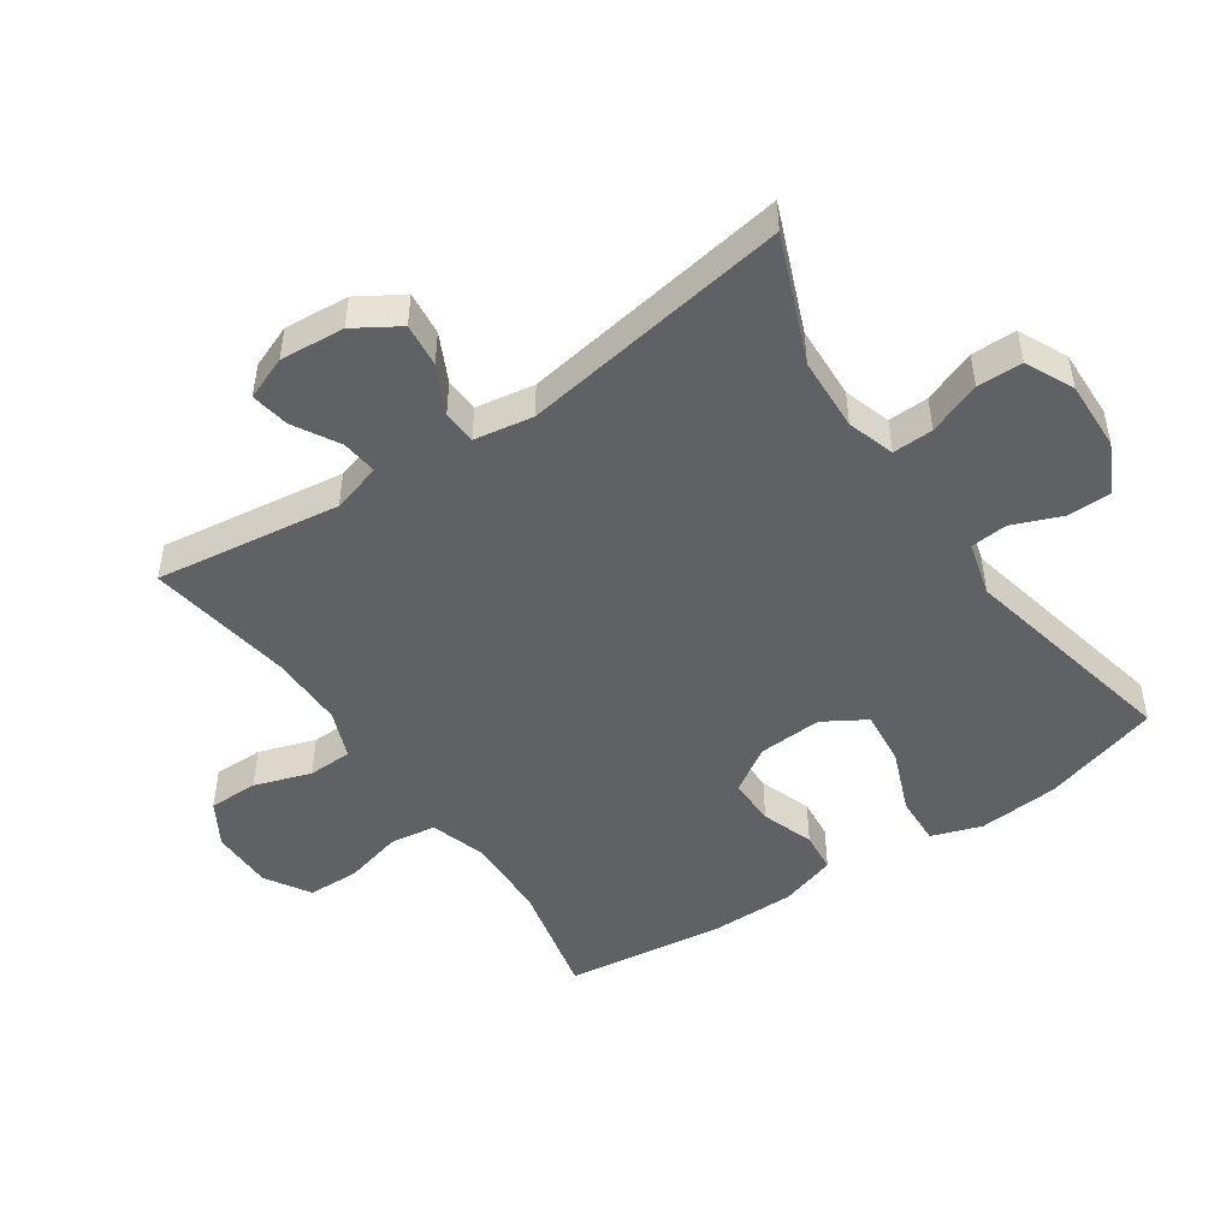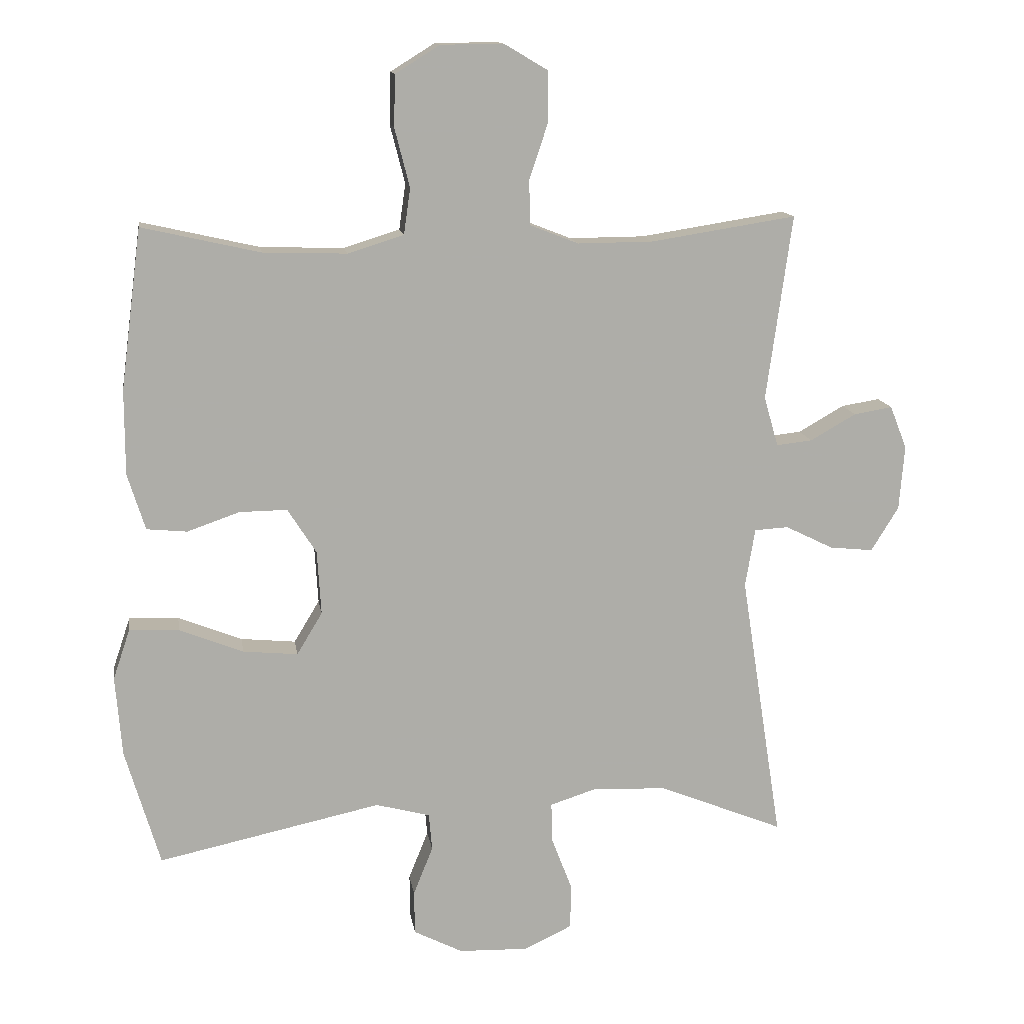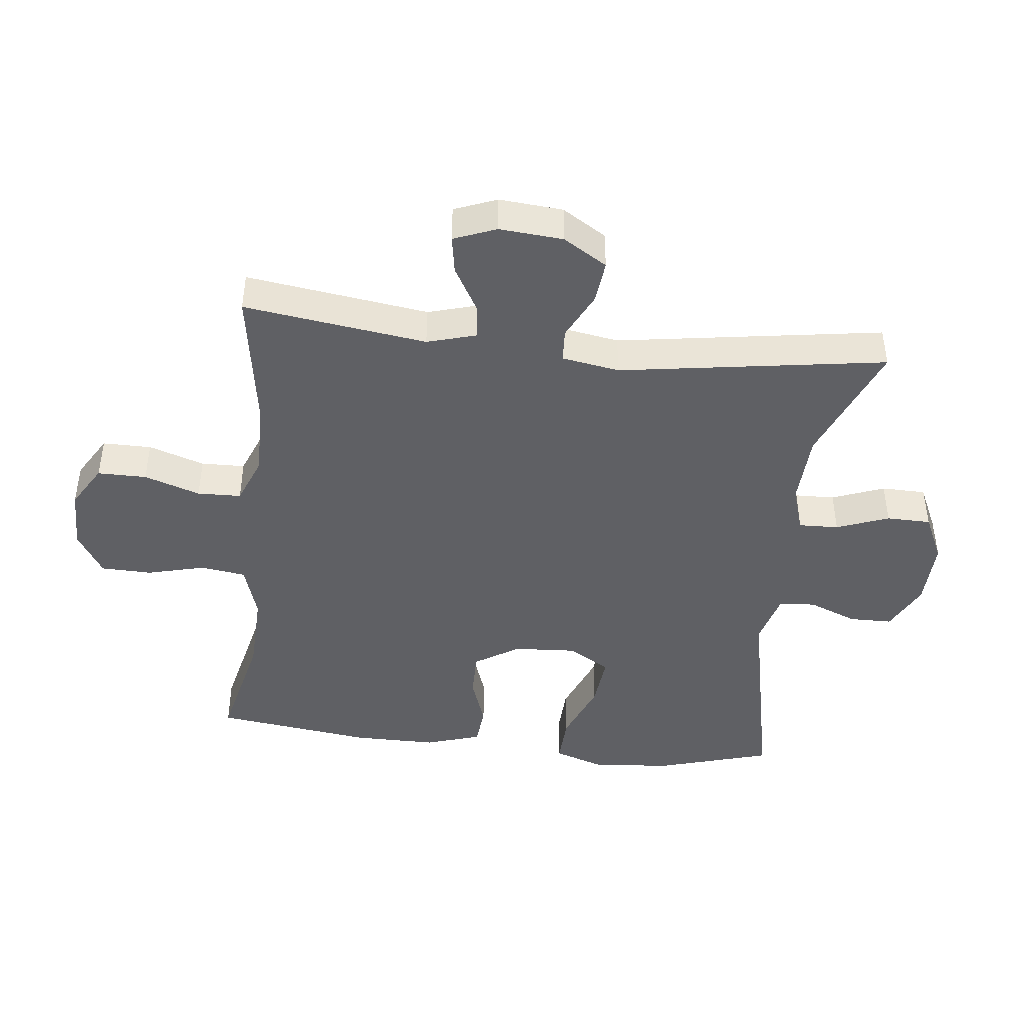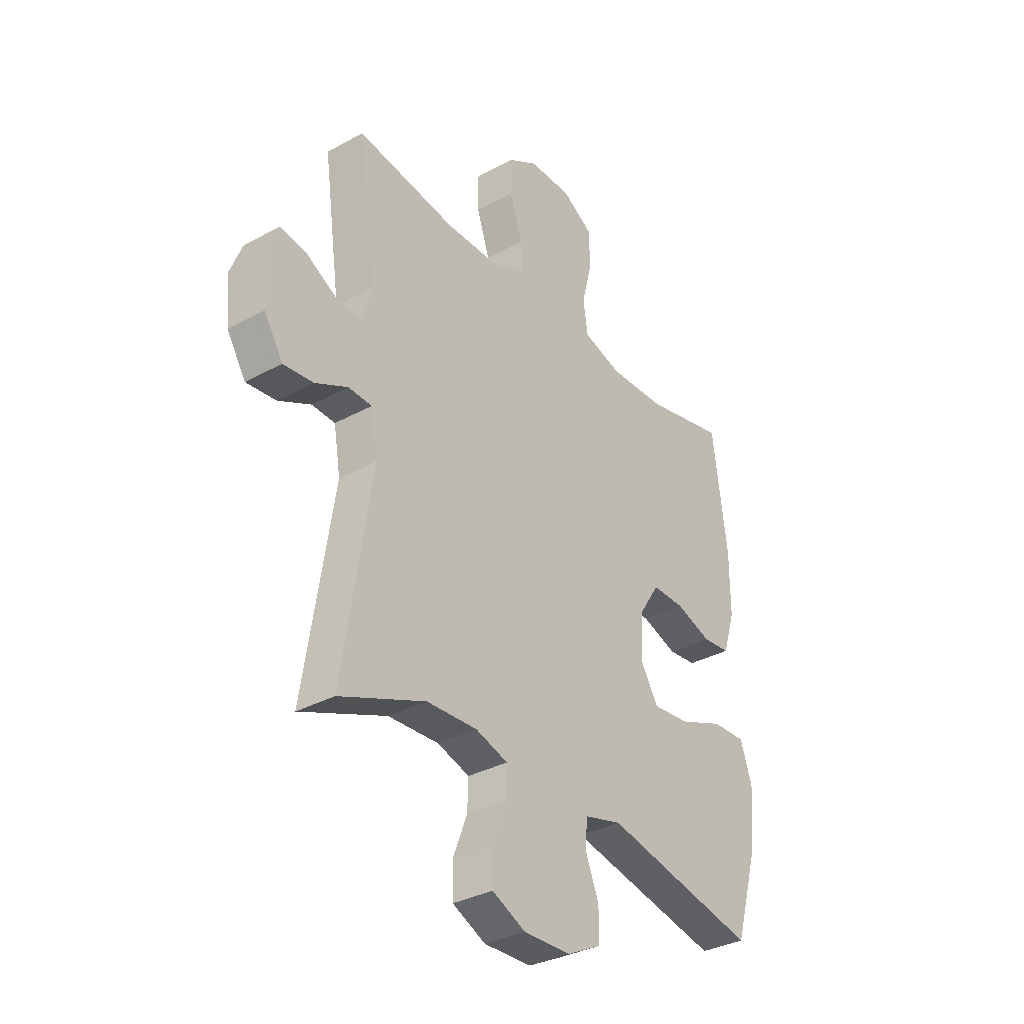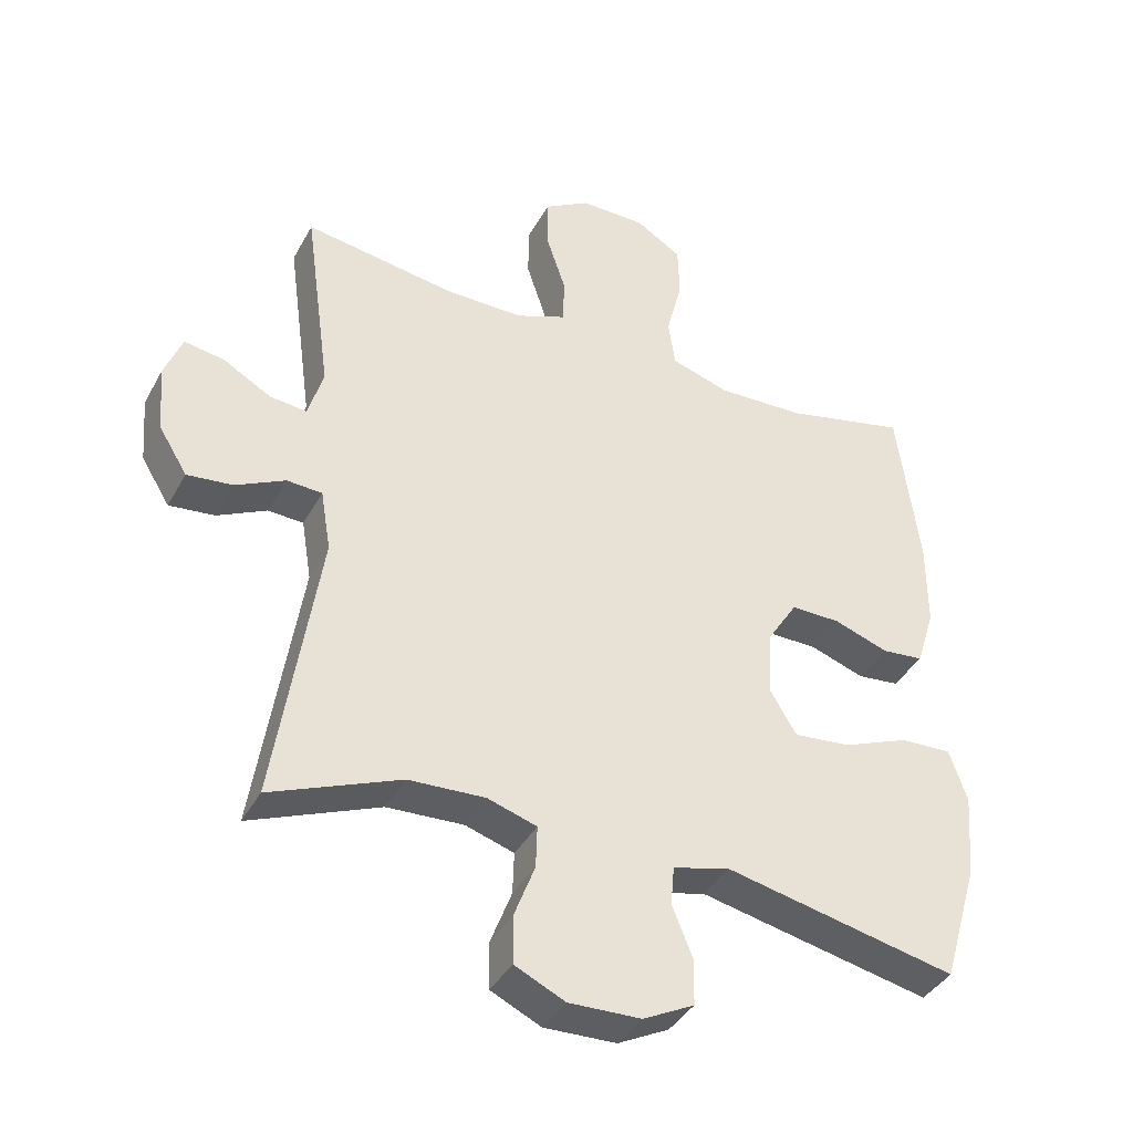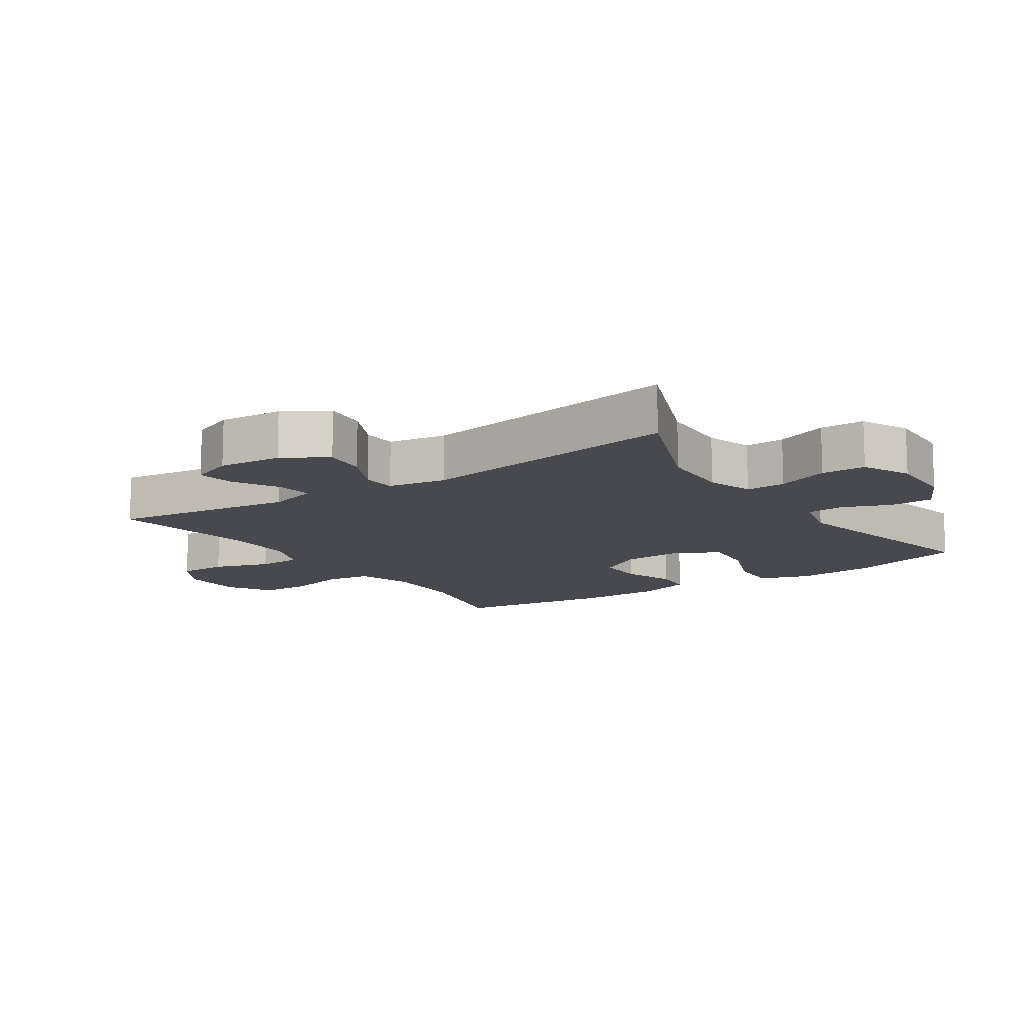
<metadata>
{"format":"obj","ext":"obj","renderer":"f3d","projection":"perspective","resolution":1024,"background":"white","views":[{"elev":-48.4,"azim":124.2,"up":"+Y"},{"elev":13.3,"azim":-8.5,"up":"+Z"},{"elev":-44.0,"azim":83.5,"up":"+Y"},{"elev":-33.7,"azim":126.9,"up":"+Z"},{"elev":-39.0,"azim":153.9,"up":"+Z"},{"elev":-12.6,"azim":124.0,"up":"+Y"}]}
</metadata>
<code>
v -0.5 0.07 0.5
v -0.319 0.07 0.459
v -0.191 0.07 0.455
v -0.105 0.07 0.482
v -0.095 0.07 0.552
v -0.118 0.07 0.642
v -0.116 0.07 0.721
v -0.048 0.07 0.763
v 0.048 0.07 0.764
v 0.115 0.07 0.724
v 0.115 0.07 0.648
v 0.086 0.07 0.561
v 0.088 0.07 0.493
v 0.162 0.07 0.464
v 0.277 0.07 0.465
v 0.5 0.07 0.5
v 0.461 0.07 0.216
v 0.483 0.07 0.14
v 0.538 0.07 0.146
v 0.608 0.07 0.186
v 0.667 0.07 0.196
v 0.693 0.07 0.13
v 0.685 0.07 0.031
v 0.643 0.07 -0.037
v 0.576 0.07 -0.03
v 0.503 0.07 0.006
v 0.451 0.07 0.003
v 0.436 0.07 -0.087
v 0.5 0.07 -0.5
v 0.309 0.07 -0.423
v 0.196 0.07 -0.418
v 0.124 0.07 -0.441
v 0.126 0.07 -0.503
v 0.157 0.07 -0.584
v 0.156 0.07 -0.653
v 0.082 0.07 -0.688
v -0.024 0.07 -0.685
v -0.099 0.07 -0.647
v -0.1 0.07 -0.58
v -0.07 0.07 -0.505
v -0.075 0.07 -0.448
v -0.158 0.07 -0.426
v -0.5 0.07 -0.5
v -0.553 0.07 -0.32
v -0.563 0.07 -0.197
v -0.537 0.07 -0.12
v -0.461 0.07 -0.123
v -0.363 0.07 -0.162
v -0.279 0.07 -0.17
v -0.24 0.07 -0.105
v -0.246 0.07 -0.007
v -0.29 0.07 0.062
v -0.363 0.07 0.061
v -0.443 0.07 0.033
v -0.505 0.07 0.039
v -0.532 0.07 0.125
v -0.532 0.07 0.255
v -0.5 0 0.5
v -0.319 0 0.459
v -0.191 0 0.455
v -0.105 0 0.482
v -0.095 0 0.552
v -0.118 0 0.642
v -0.116 0 0.721
v -0.048 0 0.763
v 0.048 0 0.764
v 0.115 0 0.724
v 0.115 0 0.648
v 0.086 0 0.561
v 0.088 0 0.493
v 0.162 0 0.464
v 0.277 0 0.465
v 0.5 0 0.5
v 0.461 0 0.216
v 0.483 0 0.14
v 0.538 0 0.146
v 0.608 0 0.186
v 0.667 0 0.196
v 0.693 0 0.13
v 0.685 0 0.031
v 0.643 0 -0.037
v 0.576 0 -0.03
v 0.503 0 0.006
v 0.451 0 0.003
v 0.436 0 -0.087
v 0.5 0 -0.5
v 0.309 0 -0.423
v 0.196 0 -0.418
v 0.124 0 -0.441
v 0.126 0 -0.503
v 0.157 0 -0.584
v 0.156 0 -0.653
v 0.082 0 -0.688
v -0.024 0 -0.685
v -0.099 0 -0.647
v -0.1 0 -0.58
v -0.07 0 -0.505
v -0.075 0 -0.448
v -0.158 0 -0.426
v -0.5 0 -0.5
v -0.553 0 -0.32
v -0.563 0 -0.197
v -0.537 0 -0.12
v -0.461 0 -0.123
v -0.363 0 -0.162
v -0.279 0 -0.17
v -0.24 0 -0.105
v -0.246 0 -0.007
v -0.29 0 0.062
v -0.363 0 0.061
v -0.443 0 0.033
v -0.505 0 0.039
v -0.532 0 0.125
v -0.532 0 0.255
f 57 1 2
f 56 57 2
f 55 56 2
f 54 55 2
f 53 54 2
f 52 53 2 3
f 51 52 3 4
f 50 51 4
f 46 47 48
f 45 46 48
f 44 45 48
f 43 44 48
f 42 43 48
f 41 42 48 49
f 38 39 40
f 37 38 40
f 36 37 40
f 35 36 40
f 34 35 40
f 33 34 40
f 32 33 40 41
f 41 49 50
f 32 41 50
f 31 32 50
f 28 29 30
f 31 50 4
f 30 31 4
f 28 30 4
f 27 28 4
f 24 25 26
f 23 24 26
f 22 23 26
f 21 22 26
f 20 21 26
f 19 20 26
f 15 16 17
f 14 15 17 18
f 13 14 18
f 10 11 12
f 9 10 12
f 8 9 12
f 7 8 12
f 6 7 12
f 5 6 12
f 5 12 13
f 4 5 13 18
f 18 19 26 27
f 4 18 27
f 59 58 114
f 59 114 113
f 59 113 112
f 59 112 111
f 59 111 110
f 60 59 110 109
f 61 60 109 108
f 61 108 107
f 105 104 103
f 105 103 102
f 105 102 101
f 105 101 100
f 105 100 99
f 106 105 99 98
f 97 96 95
f 97 95 94
f 97 94 93
f 97 93 92
f 97 92 91
f 97 91 90
f 98 97 90 89
f 107 106 98
f 107 98 89
f 107 89 88
f 87 86 85
f 61 107 88
f 61 88 87
f 61 87 85
f 61 85 84
f 83 82 81
f 83 81 80
f 83 80 79
f 83 79 78
f 83 78 77
f 83 77 76
f 74 73 72
f 75 74 72 71
f 75 71 70
f 69 68 67
f 69 67 66
f 69 66 65
f 69 65 64
f 69 64 63
f 69 63 62
f 70 69 62
f 75 70 62 61
f 84 83 76 75
f 84 75 61
f 1 58 59 2
f 2 59 60 3
f 3 60 61 4
f 4 61 62 5
f 5 62 63 6
f 6 63 64 7
f 7 64 65 8
f 8 65 66 9
f 9 66 67 10
f 10 67 68 11
f 11 68 69 12
f 12 69 70 13
f 13 70 71 14
f 14 71 72 15
f 15 72 73 16
f 16 73 74 17
f 17 74 75 18
f 18 75 76 19
f 19 76 77 20
f 20 77 78 21
f 21 78 79 22
f 22 79 80 23
f 23 80 81 24
f 24 81 82 25
f 25 82 83 26
f 26 83 84 27
f 27 84 85 28
f 28 85 86 29
f 29 86 87 30
f 30 87 88 31
f 31 88 89 32
f 32 89 90 33
f 33 90 91 34
f 34 91 92 35
f 35 92 93 36
f 36 93 94 37
f 37 94 95 38
f 38 95 96 39
f 39 96 97 40
f 40 97 98 41
f 41 98 99 42
f 42 99 100 43
f 43 100 101 44
f 44 101 102 45
f 45 102 103 46
f 46 103 104 47
f 47 104 105 48
f 48 105 106 49
f 49 106 107 50
f 50 107 108 51
f 51 108 109 52
f 52 109 110 53
f 53 110 111 54
f 54 111 112 55
f 55 112 113 56
f 56 113 114 57
f 57 114 58 1

</code>
